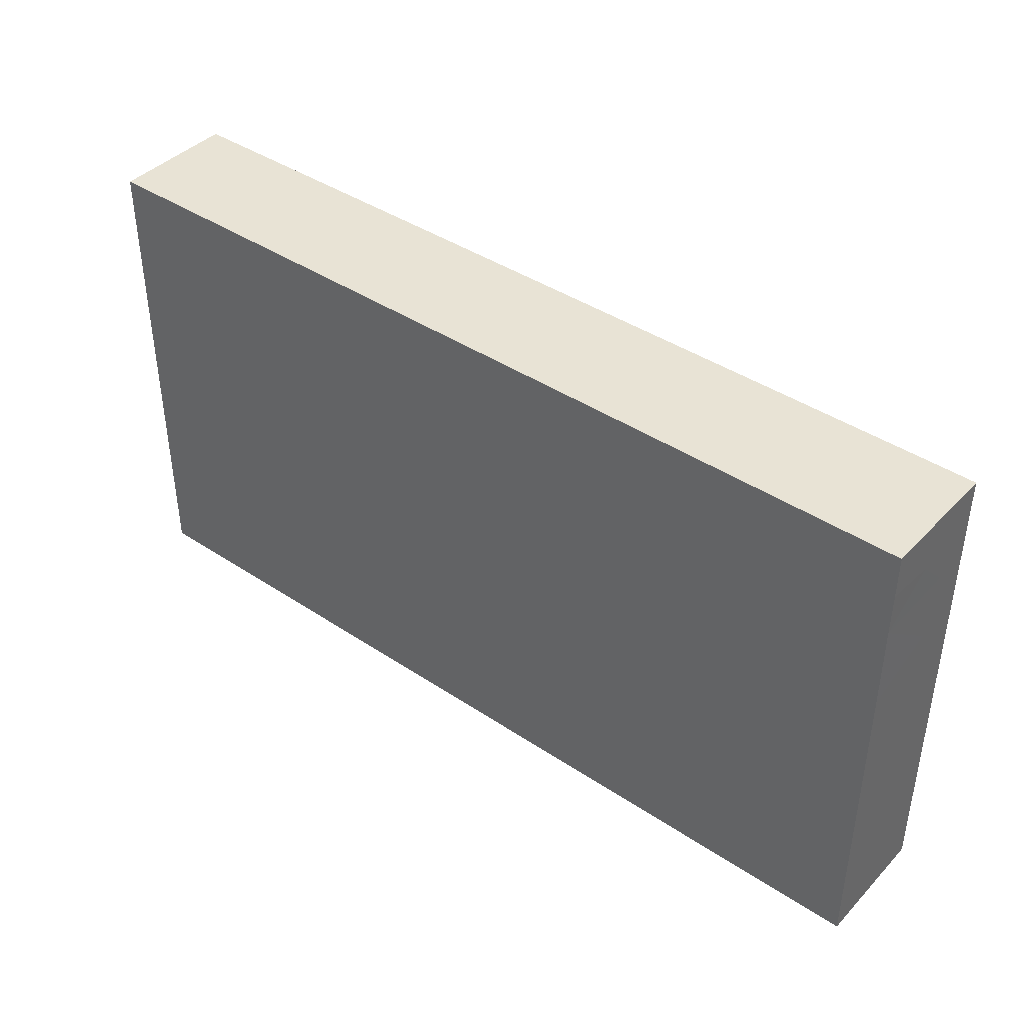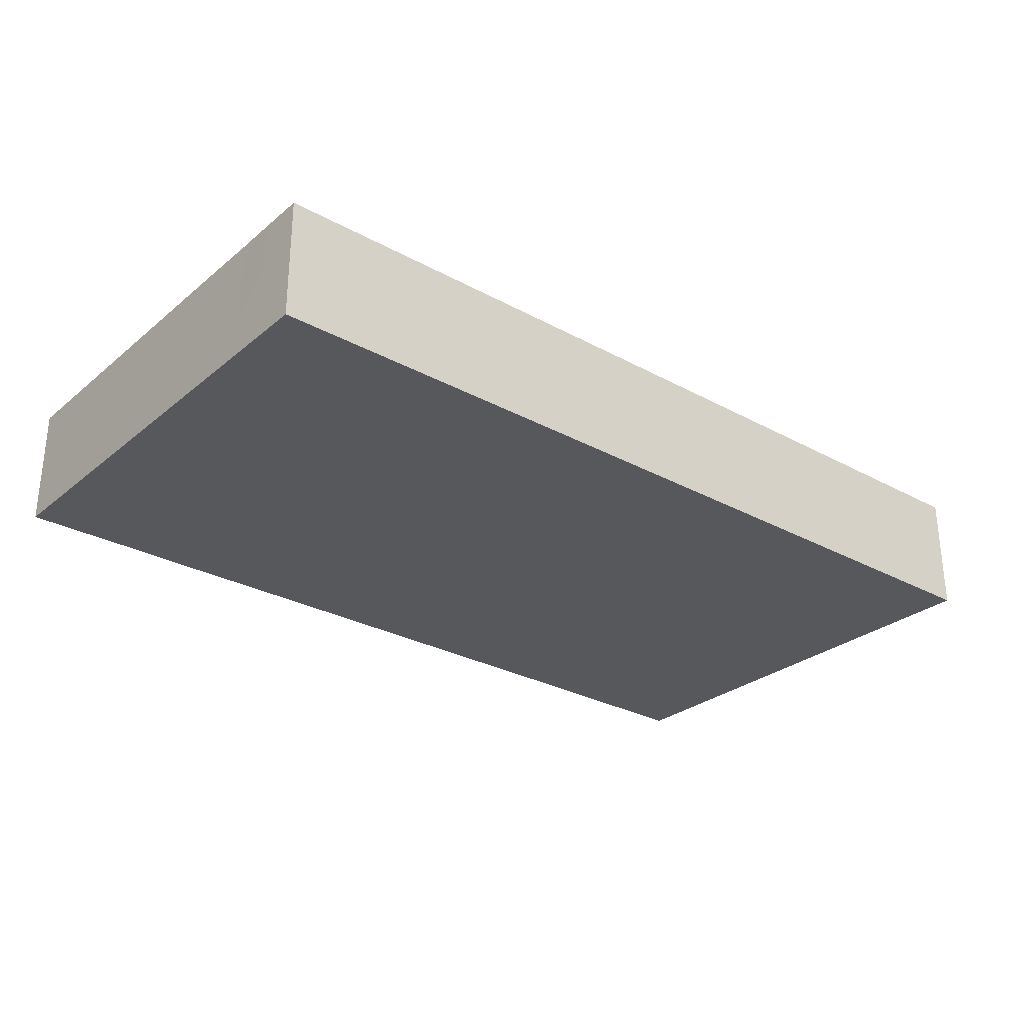
<metadata>
{"format":"obj","ext":"obj","renderer":"f3d","projection":"perspective","resolution":1024,"background":"white","views":[{"elev":41.2,"azim":39.0,"up":"+Y"},{"elev":-28.5,"azim":140.6,"up":"+Z"}]}
</metadata>
<code>
v -0.09964 -0.05297 -0.01342
v -0.09964 -0.05297 0.01342
v -0.09964 0.05297 -0.01342
v -0.09964 0.05297 0.01342
v 0.09964 -0.05297 -0.01342
v 0.09964 -0.05297 0.01342
v 0.09964 0.05297 -0.01342
v 0.09964 0.05297 0.01342
v 0.07208 0.03558 -0.01342
v 0.03761 0.03997 -0.01342
v -0.09964 -0.01073 -0.00258
v -0.08394 -0.05297 0.003414
v 0.09002 0.05297 0.001932
v -0.04444 0.03696 -0.01342
v 0.005453 0.03769 -0.01342
v -0.01326 0.0383 -0.01342
v -0.02659 0.03626 -0.01342
v -0.01055 -0.02647 -0.01342
v 0.02222 0.03758 -0.01342
v -0.02556 -0.04299 0.01342
v 0.09048 -0.04228 0.01342
v -0.05407 -0.05297 0.004759
v -0.08855 0.04282 0.01342
v -0.09072 -0.04395 0.01342
v 0.05483 -0.03881 -0.01342
v -0.01951 -0.05297 0.00202
v -0.004653 -0.05297 0.003414
v 0.01121 -0.05297 0.003414
v 0.02706 -0.05297 0.003414
v 0.04292 -0.05297 0.003414
v 0.05875 -0.05297 0.002607
v 0.06744 -0.05297 -0.002621
v -0.09964 0.006444 -0.004753
v -0.0555 0.05297 0.00258
v -0.03965 0.05297 0.00258
v -0.007438 0.05297 0.001531
v -0.02394 0.05297 0.0006016
v -0.03652 -0.0529 0
v 0.08263 -0.0529 -0.00258
v 0.007815 0.05297 0.00258
v 0.09964 -0.03323 -0.003026
v 0.08227 0.00553 -0.01342
v 0.08227 -0.01055 -0.01342
v -0.06045 0.00553 -0.01342
v -0.04536 0.006094 -0.01342
v -0.02874 -0.01055 -0.01342
v 0.002082 -0.02646 -0.01342
v -0.03056 -0.02777 -0.01342
v 0.02772 0.05297 0.001757
v -0.05799 0.03867 -0.01342
v -0.01065 -0.008404 -0.01342
v -0.07384 0.04021 -0.01342
v 0.09964 0.02151 -0.002483
v 0.09964 0.03487 -0.005174
v 0.03965 -0.04256 0.01342
v -0.0555 0.04256 0.01342
v -0.03646 0.04312 0.01342
v -0.006977 0.04244 0.01342
v -0.09145 -0.03225 0.01342
v -0.02203 0.04296 0.01342
v -0.007325 -0.04327 0.01342
v 0.007929 -0.04256 0.01342
v 0.02366 -0.04243 0.01342
v 0.0555 -0.04256 0.01342
v -0.09194 0.02161 -0.01342
v 0.007815 0.04256 0.01342
v 0.02367 0.04256 0.01342
v 0.08947 0.008041 0.01342
v -0.08969 -0.00818 0.01342
v -0.07929 -0.03216 0.01342
v -0.08947 0.02412 0.01342
v -0.07929 -0.01608 0.01342
v -0.07929 0.0003418 0.01342
v -0.07799 0.01725 0.01342
v 0.05539 0.04264 0.01342
v -0.07929 0.03216 0.01342
v -0.08875 -0.03253 -0.01342
v -0.06343 -0.01608 0.01342
v -0.06343 0 0.01342
v -0.06343 0.01608 0.01342
v 0.08708 0.03091 -0.01342
v -0.09964 0.04029 0.01342
v -0.06343 0.03216 0.01342
v 0.08699 0.05297 -0.01342
v -0.04671 -0.03108 0.01342
v -0.04757 -0.01608 0.01342
v -0.04757 0 0.01342
v -0.04765 0.01607 0.01342
v -0.04844 0.033 0.01342
v -0.03172 0 0.01342
v -0.03172 0.01608 0.01342
v -0.03172 0.03216 0.01342
v -0.01586 0 0.01342
v -0.01586 0.01608 0.01342
v -0.016 0.03288 0.01342
v -0.0002495 -0.0002343 0.01342
v 3.604e-05 0.01617 0.01342
v 0.0006252 0.03243 0.01342
v 0.08714 -0.05297 0.01342
v 0.01586 0 0.01342
v 0.01586 0.01608 0.01342
v 0.01634 0.03255 0.01342
v 0.0872 -0.0529 -0.01342
v 0.03172 0.03216 0.01342
v 0.05408 0.02133 0.01342
v 0.04757 0.03216 0.01342
v 0.09964 0.04256 0.002341
v 0.07929 0.03216 0.01342
v -0.08529 0.03167 -0.01342
v -0.06882 0.03029 -0.01342
v 0.08608 -0.03537 -0.01342
v -0.05253 0.01608 -0.01342
v -0.05364 0.02808 -0.01342
v -0.04197 -0.04256 0.01342
v 0.08901 0.02418 0.01342
v -0.06889 -0.03769 0.01342
v -0.06892 0.04256 0.01342
v -0.03667 0.01608 -0.01342
v -0.03588 0.02702 -0.01342
v 0.03484 -0.0529 -0.005004
v 0.002285 -0.05297 -0.00581
v -0.02918 -0.05297 -0.006432
v -0.01339 -0.05297 -0.00603
v -0.02162 -0.001299 -0.01342
v -0.02081 0.01106 -0.01342
v 0.01881 -0.05297 -0.004598
v -0.02081 0.02714 -0.01342
v 0.09964 0.04134 -0.01342
v -0.004948 0.008998 -0.01342
v -0.003973 0.02785 -0.01342
v 0 -0.01608 -0.01342
v 0.01091 -0.01608 -0.01342
v 0.01091 -0.005022 -0.01342
v 0 0 -0.01342
v 0.01091 0.01106 -0.01342
v 0.01091 0.02714 -0.01342
v 0.028 -0.02078 -0.01342
v 0.02676 -0.005022 -0.01342
v 0.02571 0.01175 -0.01342
v 0.02676 0.02714 -0.01342
v 0.04133 -0.03186 -0.01342
v 0.04262 -0.01608 -0.01342
v 0.04262 -0.005022 -0.01342
v 0.04262 0.01106 -0.01342
v 0.04262 0.02714 -0.01342
v 0.05848 -0.0211 -0.01342
v 0.0595 -0.005025 -0.01342
v 0.05848 0.01106 -0.01342
v 0.0575 0.02615 -0.01342
v 0.07117 -0.04053 -0.01342
v 0.07466 -0.0206 -0.01342
v 0.07315 -0.004047 -0.01342
v 0.07283 0.013 -0.01342
v 0.09964 -0.008041 -1.735e-18
v 0.09964 0.008041 -1.735e-18
v 0.0902 0.04323 -0.01342
v 0.09411 -0.02483 -0.01342
v -0.07929 0.05297 -0.01342
v -0.06343 0.05297 -0.01342
v -0.04804 0.05297 -0.01342
v -0.03172 0.05297 -0.01342
v -0.01586 0.05297 -0.01342
v 0 0.05297 -0.01342
v 0.01675 0.05297 -0.01342
v 0.03127 0.05297 -0.01342
v -0.06042 -0.05297 -0.004971
v 0.04757 0.05297 -0.01342
v 0.06281 0.05297 -0.01342
v 0.07426 0.05297 -0.01342
v 0.09964 -0.03216 -0.01342
v 0.09964 -0.01608 -0.01342
v 0.09964 0 -0.01342
v 0.09964 0.01514 -0.01342
v 0.09964 0.02971 -0.01342
v 0.03738 0.05297 -3.524e-05
v 0.09964 0.05297 -0.003579
v -0.09964 -0.03821 0.004305
v -0.09964 0.01608 -0.008262
v -0.09964 0.04369 0.003579
v -0.09964 -0.05297 0.003414
v -0.09964 -0.0342 0.01342
v -0.09964 -0.01608 0.01342
v -0.09964 0 0.01342
v -0.09964 0.01608 0.01342
v -0.09964 0.02761 0.01342
v -0.08934 0.05297 -0.003374
v -0.08074 0.05297 0.006086
v 0.0555 0.05297 -1.735e-18
v -0.09964 -0.03074 -0.002911
v 0.04148 0.03981 0.01342
v 0.03965 0.008041 0.01342
v -0.07441 0.05297 0.01342
v -0.06343 0.05297 0.01342
v -0.04757 0.05297 0.01342
v -0.03172 0.05297 0.01342
v -0.01586 0.05297 0.01342
v 0 0.05297 0.01342
v 0.01516 0.05297 0.01342
v 0.0286 0.05297 0.01342
v 0.03469 0.00302 -0.01342
v 0.05183 0.05297 0.01342
v 0.03965 -0.02412 0.01342
v 0.06277 0.05297 0.01342
v 0.07863 0.05297 0.01342
v -0.03172 -0.03216 0.01342
v -0.01586 -0.03216 0.01342
v 0 -0.03216 0.01342
v 0 -0.01608 0.01342
v 0.01586 -0.03216 0.01342
v 0.01553 -0.01605 0.01342
v 0.0316 -0.03247 0.01342
v 0.03172 -0.01608 0.01342
v 0.03172 0 0.01342
v -0.07136 -0.008041 0.01342
v 0.04757 -0.03216 0.01342
v -0.05577 -0.008277 0.01342
v 0.04757 -0.01608 0.01342
v -0.04043 -0.007932 0.01342
v -0.007929 -0.008041 0.01342
v 0.04757 0 0.01342
v -0.007929 0.008041 0.01342
v 0.007929 0.008041 0.01342
v -0.02936 0.004412 -0.01342
v 0.03469 0.0191 -0.01342
v -0.06045 -0.01306 -0.01342
v 0.06343 -0.03216 0.01342
v -0.0446 -0.01306 -0.01342
v 0.06343 -0.01608 0.01342
v 0.06343 0 0.01342
v 0.06428 0.01601 0.01342
v 0.08063 -0.04525 0.01342
v 0.08011 -0.03263 0.01342
v 0.07929 -0.01608 0.01342
v 0.07929 0 0.01342
v 0.07929 0.01608 0.01342
v -0.03965 -0.02412 0.01342
v 0.007929 -0.02412 0.01342
v -0.06045 -0.02915 -0.01342
v -0.04379 -0.0289 -0.01342
v -0.08301 -0.05297 0.01342
v -0.06909 -0.05297 0.01342
v -0.05848 -0.05297 0.01342
v 0.09964 -0.03183 0.01342
v 0.09964 -0.01608 0.01342
v 0.09964 0 0.01342
v 0.09964 0.01615 0.01342
v 0.0996 0.03449 0.01342
v -0.08722 0.008041 0.01342
v 0.02379 0.008041 0.01342
v -0.0613 0.0205 -0.01342
v 0.002977 0.0191 -0.01342
v 0.0555 0.008041 0.01342
v 0.07136 0.008041 0.01342
v -0.07631 0.00302 -0.01342
v 0.09964 -0.05297 0.003414
v -0.03637 -0.05297 0.01342
v -0.01586 -0.05297 0.01342
v -0.000967 -0.05297 0.01342
v 0.01586 -0.05297 0.01342
v 0.03172 -0.05297 0.01342
v -0.07136 0.02412 0.01342
v 0.04853 -0.05297 0.01342
v -0.0555 0.02412 0.01342
v -0.03965 0.02412 0.01342
v 0.06289 -0.05297 0.01342
v 0.07464 -0.05297 0.01342
v 0.007929 0.02412 0.01342
v -0.009681 0.01887 -0.01342
v 0.02036 -0.02893 -0.01342
v 0.05055 0.0191 -0.01342
v 0.06882 0.004585 -0.01342
v -0.07631 -0.01306 -0.01342
v -0.08368 -0.02219 -0.01342
v -0.08424 -0.005022 -0.01342
v -0.0845 0.01124 -0.01342
v -0.06711 -0.03703 -0.01342
v -0.06838 -0.0211 -0.01342
v -0.06838 -0.005022 -0.01342
v -0.06838 0.01106 -0.01342
v -0.08783 -0.02353 0.01342
v 0.02379 -0.02412 0.01342
v 0.07136 -0.04021 0.01342
v 0.07136 -0.02412 0.01342
v -0.05253 -0.05284 -0.01342
v -0.05253 -0.0211 -0.01342
v -0.05418 -0.003151 -0.01342
v -0.03667 -0.03719 -0.01342
v -0.03667 -0.05284 -0.01342
v -0.0381 -0.01997 -0.01342
v 0.02379 0.02412 0.01342
v 0.07009 -0.02964 -0.01342
v -0.03667 -0.005022 -0.01342
v -0.0891 -0.01333 -0.01342
v -0.02155 -0.03635 -0.01342
v -0.02081 -0.05284 -0.01342
v -0.004952 -0.03719 -0.01342
v -0.004952 -0.05284 -0.01342
v -0.0446 -0.04501 -0.01342
v 0.002977 -0.04501 -0.01342
v 0.01826 -0.0414 -0.01342
v -0.09194 0.00302 -0.01342
v 0.009561 -0.03535 -0.01342
v 0.01091 -0.05284 -0.01342
v -0.05929 -0.04367 -0.01342
v -0.04887 -0.05297 0.01342
v 0.02676 -0.03719 -0.01342
v 0.06716 0.05297 0.00138
v 0.02676 -0.05284 -0.01342
v 0.01859 0.05297 0.004771
v 0.04262 -0.05284 -0.01342
v 0.04722 0.05297 -0.003748
v 0.07476 -0.05284 -0.01342
v -0.08249 -0.05297 -0.01342
v -0.06808 -0.05297 -0.01342
v 0.06193 0.03762 -0.01342
v 0.06198 -0.05297 -0.01342
v -0.09964 0.0332 -0.001082
v 0.06417 0.0267 0.01342
v -0.02081 -0.02663 -0.01342
v -0.08125 0.02112 -0.01342
v 0.08914 0.05297 0.01342
v -0.01028 0.00143 -0.01342
v -0.09964 0.03216 -0.01342
v -0.09964 0.05297 -0.003414
v -0.09964 0.04256 -0.01342
v -0.09964 -0.03228 -0.01342
v 0.09964 0.04369 0.01342
v -0.09964 -0.02146 -0.01342
v -0.09964 -0.005022 -0.01342
v -0.09964 0.01106 -0.01342
v 0.09964 -0.04256 -0.01342
v 0.09964 -0.04256 0.01342
v -0.09964 -0.04262 -0.01342
v 0.03876 -0.04342 -0.01342
v -0.02611 -0.05297 0.01342
v 0.08792 -0.00553 0.01342
v 0.08792 -0.02161 0.01342
v -0.08947 0.05297 -0.01342
v -0.08947 0.05297 0.01342
v -0.06864 0.05297 0.003561
v -0.07666 -0.04193 -0.01342
v 0.09964 -0.02412 0.002341
v -0.07234 -0.05297 -0.003733
v -0.07384 -0.02915 -0.01342
v 0.0523 -0.0529 -0.01342
v 0.03469 -0.01055 -0.01342
v 0.08227 0.02161 -0.01342
v 0.05055 -0.01055 -0.01342
v 0.01884 -0.01055 -0.01342
v 0.0495 -0.0274 -0.01342
v -0.02379 -0.00553 0.01342
v 0.07233 0.04077 0.01342
v 0.09964 -0.02439 -0.007614
v -0.09964 0.02171 0.004285
v -0.02444 -0.01572 0.01342
v -0.07602 0.05297 -0.003573
f 1 12 180
f 1 313 12
f 1 333 77
f 1 77 341
f 1 180 333
f 1 341 313
f 2 24 181
f 2 240 24
f 2 181 180
f 2 180 240
f 3 109 325
f 3 338 109
f 3 324 186
f 3 186 338
f 3 325 324
f 4 82 23
f 4 23 339
f 4 179 82
f 4 324 179
f 4 339 324
f 5 255 103
f 5 103 331
f 5 332 255
f 5 331 332
f 6 21 99
f 6 332 21
f 6 99 255
f 6 255 332
f 7 156 84
f 7 84 176
f 7 128 156
f 7 176 128
f 8 176 13
f 8 13 321
f 8 107 176
f 8 327 107
f 8 321 327
f 9 156 81
f 9 81 347
f 9 84 156
f 9 169 84
f 9 153 315
f 9 347 153
f 9 168 169
f 9 315 168
f 10 140 19
f 10 19 164
f 10 145 140
f 10 315 145
f 10 164 165
f 10 165 167
f 10 167 315
f 11 183 33
f 11 33 329
f 11 182 183
f 11 189 182
f 11 328 189
f 11 329 328
f 12 240 180
f 12 343 240
f 12 313 343
f 13 84 169
f 13 176 84
f 13 169 204
f 13 204 321
f 14 17 119
f 14 161 17
f 14 113 50
f 14 50 160
f 14 119 113
f 14 160 161
f 15 130 16
f 15 16 163
f 15 19 136
f 15 164 19
f 15 136 130
f 15 163 164
f 16 127 17
f 16 17 162
f 16 130 127
f 16 162 163
f 17 127 119
f 17 161 162
f 18 46 51
f 18 319 46
f 18 131 47
f 18 47 296
f 18 51 131
f 18 296 294
f 18 294 319
f 19 140 136
f 20 61 206
f 20 257 61
f 20 205 114
f 20 114 256
f 20 206 205
f 20 256 335
f 20 335 257
f 21 231 99
f 21 232 231
f 21 243 232
f 21 332 243
f 22 38 256
f 22 284 38
f 22 166 284
f 22 343 166
f 22 305 242
f 22 242 343
f 22 256 305
f 23 76 117
f 23 185 76
f 23 82 185
f 23 117 339
f 24 70 59
f 24 59 181
f 24 240 70
f 25 334 141
f 25 141 350
f 25 146 291
f 25 350 146
f 25 291 150
f 25 150 316
f 25 310 334
f 25 345 310
f 25 316 345
f 26 123 27
f 26 27 257
f 26 38 122
f 26 335 38
f 26 122 295
f 26 295 123
f 26 257 335
f 27 121 28
f 27 28 258
f 27 297 121
f 27 123 297
f 27 258 257
f 28 126 29
f 28 29 259
f 28 121 303
f 28 303 126
f 28 259 258
f 29 120 30
f 29 30 260
f 29 308 120
f 29 126 308
f 29 260 259
f 30 31 262
f 30 345 31
f 30 120 310
f 30 262 260
f 30 310 345
f 31 32 266
f 31 316 32
f 31 265 262
f 31 266 265
f 31 345 316
f 32 39 266
f 32 312 39
f 32 316 312
f 33 178 330
f 33 354 178
f 33 183 184
f 33 184 354
f 33 330 329
f 34 35 160
f 34 194 35
f 34 160 159
f 34 159 340
f 34 193 194
f 34 340 193
f 35 37 161
f 35 195 37
f 35 161 160
f 35 194 195
f 36 162 37
f 36 37 196
f 36 40 163
f 36 197 40
f 36 163 162
f 36 196 197
f 37 162 161
f 37 195 196
f 38 288 122
f 38 335 256
f 38 284 288
f 39 255 99
f 39 99 266
f 39 103 255
f 39 312 103
f 40 164 163
f 40 309 164
f 40 197 198
f 40 198 309
f 41 331 170
f 41 170 353
f 41 243 332
f 41 342 243
f 41 332 331
f 41 353 342
f 42 43 152
f 42 172 43
f 42 152 271
f 42 271 153
f 42 153 347
f 42 173 172
f 42 347 173
f 43 111 151
f 43 157 111
f 43 151 152
f 43 171 157
f 43 172 171
f 44 112 45
f 44 45 286
f 44 279 112
f 44 278 254
f 44 254 279
f 44 286 278
f 45 112 118
f 45 118 223
f 45 223 292
f 45 292 286
f 46 48 289
f 46 319 48
f 46 124 51
f 46 292 124
f 46 289 227
f 46 227 292
f 47 131 132
f 47 132 269
f 47 269 302
f 47 299 296
f 47 302 299
f 48 287 239
f 48 239 289
f 48 294 287
f 48 319 294
f 49 165 164
f 49 164 309
f 49 175 165
f 49 199 175
f 49 309 199
f 50 110 52
f 50 52 159
f 50 113 110
f 50 159 160
f 51 124 322
f 51 134 131
f 51 322 134
f 52 110 109
f 52 109 338
f 52 158 159
f 52 338 158
f 53 174 54
f 53 54 247
f 53 155 173
f 53 246 155
f 53 173 174
f 53 247 246
f 54 176 107
f 54 107 247
f 54 174 128
f 54 128 176
f 55 211 63
f 55 63 260
f 55 64 215
f 55 262 64
f 55 215 211
f 55 260 262
f 56 89 57
f 56 57 194
f 56 83 89
f 56 117 83
f 56 193 117
f 56 194 193
f 57 92 60
f 57 60 195
f 57 89 92
f 57 195 194
f 58 60 95
f 58 196 60
f 58 98 66
f 58 66 197
f 58 95 98
f 58 197 196
f 59 70 280
f 59 182 181
f 59 280 182
f 60 92 95
f 60 196 195
f 61 62 207
f 61 258 62
f 61 207 206
f 61 257 258
f 62 63 209
f 62 259 63
f 62 209 207
f 62 258 259
f 63 211 209
f 63 259 260
f 64 226 215
f 64 282 226
f 64 262 265
f 64 265 282
f 65 109 320
f 65 323 109
f 65 320 275
f 65 275 330
f 65 330 323
f 66 102 67
f 66 67 198
f 66 98 102
f 66 198 197
f 67 102 104
f 67 104 190
f 67 190 199
f 67 199 198
f 68 115 235
f 68 246 115
f 68 235 234
f 68 234 336
f 68 245 246
f 68 336 245
f 69 72 214
f 69 280 72
f 69 214 73
f 69 73 248
f 69 183 182
f 69 182 280
f 69 248 183
f 70 116 72
f 70 72 280
f 70 240 116
f 71 74 76
f 71 248 74
f 71 76 185
f 71 185 184
f 71 184 248
f 72 116 78
f 72 78 214
f 73 80 74
f 73 74 248
f 73 79 80
f 73 214 79
f 74 261 76
f 74 80 261
f 75 201 106
f 75 106 318
f 75 203 201
f 75 352 203
f 75 318 352
f 76 83 117
f 76 261 83
f 77 328 273
f 77 273 341
f 77 326 328
f 77 333 326
f 78 116 86
f 78 86 216
f 78 216 214
f 79 87 80
f 79 216 87
f 79 214 216
f 80 87 88
f 80 88 263
f 80 263 261
f 81 156 128
f 81 128 174
f 81 174 347
f 82 179 185
f 83 263 89
f 83 261 263
f 85 86 116
f 85 236 86
f 85 116 114
f 85 114 205
f 85 205 236
f 86 218 216
f 86 236 218
f 87 90 88
f 87 218 90
f 87 216 218
f 88 90 91
f 88 91 264
f 88 264 263
f 89 264 92
f 89 263 264
f 90 94 91
f 90 93 221
f 90 351 93
f 90 221 94
f 90 218 351
f 91 94 264
f 92 94 95
f 92 264 94
f 93 219 96
f 93 96 221
f 93 355 219
f 93 351 355
f 94 98 95
f 94 97 98
f 94 221 97
f 96 210 100
f 96 100 222
f 96 208 210
f 96 219 208
f 96 222 221
f 97 267 98
f 97 222 101
f 97 101 267
f 97 221 222
f 98 267 102
f 99 231 266
f 100 210 213
f 100 213 249
f 100 249 222
f 101 249 191
f 101 191 290
f 101 222 249
f 101 290 267
f 102 290 104
f 102 267 290
f 103 111 170
f 103 312 111
f 103 170 331
f 104 106 190
f 104 191 106
f 104 290 191
f 105 106 191
f 105 318 106
f 105 191 252
f 105 252 230
f 105 230 318
f 106 201 190
f 107 327 247
f 108 235 115
f 108 115 247
f 108 327 204
f 108 204 352
f 108 318 235
f 108 247 327
f 108 352 318
f 109 110 320
f 109 323 325
f 110 113 250
f 110 250 320
f 111 150 291
f 111 312 150
f 111 291 151
f 111 157 170
f 112 113 119
f 112 250 113
f 112 119 118
f 112 279 250
f 114 116 305
f 114 305 256
f 115 246 247
f 116 240 241
f 116 241 242
f 116 242 305
f 117 193 192
f 117 192 339
f 118 119 127
f 118 127 125
f 118 125 223
f 120 308 310
f 121 297 303
f 122 288 295
f 123 295 297
f 124 223 125
f 124 125 322
f 124 292 223
f 125 127 268
f 125 268 129
f 125 129 322
f 126 303 308
f 127 130 268
f 129 135 134
f 129 134 322
f 129 251 135
f 129 268 251
f 130 136 251
f 130 251 268
f 131 133 132
f 131 134 133
f 132 133 349
f 132 349 269
f 133 134 135
f 133 135 138
f 133 138 349
f 135 136 140
f 135 251 136
f 135 139 138
f 135 140 139
f 137 138 346
f 137 349 138
f 137 142 141
f 137 141 306
f 137 346 142
f 137 306 269
f 137 269 349
f 138 139 200
f 138 200 346
f 139 140 224
f 139 144 200
f 139 224 144
f 140 145 224
f 141 142 350
f 141 334 306
f 142 346 143
f 142 143 348
f 142 348 146
f 142 146 350
f 143 144 148
f 143 200 144
f 143 148 147
f 143 147 348
f 143 346 200
f 144 270 148
f 144 224 270
f 145 149 270
f 145 315 149
f 145 270 224
f 146 147 152
f 146 348 147
f 146 152 151
f 146 151 291
f 147 148 271
f 147 271 152
f 148 149 153
f 148 270 149
f 148 153 271
f 149 315 153
f 150 312 316
f 154 172 155
f 154 155 245
f 154 171 172
f 154 342 171
f 154 245 244
f 154 244 342
f 155 172 173
f 155 246 245
f 157 171 170
f 158 356 159
f 158 338 186
f 158 186 356
f 159 356 340
f 165 175 167
f 166 314 284
f 166 343 314
f 167 311 168
f 167 168 315
f 167 175 311
f 168 307 169
f 168 188 307
f 168 311 188
f 169 307 204
f 170 171 353
f 171 342 353
f 173 347 174
f 175 199 201
f 175 201 311
f 177 180 181
f 177 333 180
f 177 181 182
f 177 182 189
f 177 189 333
f 178 323 330
f 178 354 323
f 179 317 185
f 179 325 317
f 179 324 325
f 183 248 184
f 184 185 354
f 185 317 354
f 186 339 187
f 186 187 356
f 186 324 339
f 187 339 192
f 187 192 340
f 187 340 356
f 188 201 203
f 188 311 201
f 188 203 307
f 189 328 326
f 189 326 333
f 190 201 199
f 191 213 220
f 191 249 213
f 191 220 252
f 192 193 340
f 198 199 309
f 202 212 211
f 202 211 215
f 202 217 212
f 202 215 217
f 203 204 307
f 203 352 204
f 204 327 321
f 205 206 236
f 206 207 208
f 206 208 355
f 206 355 236
f 207 237 208
f 207 209 237
f 208 237 210
f 208 219 355
f 209 210 237
f 209 281 210
f 209 211 281
f 210 212 213
f 210 281 212
f 211 212 281
f 212 217 213
f 213 217 220
f 215 228 217
f 215 226 228
f 217 229 220
f 217 228 229
f 218 236 355
f 218 355 351
f 220 229 252
f 225 227 285
f 225 286 227
f 225 277 272
f 225 272 278
f 225 285 277
f 225 278 286
f 226 283 228
f 226 282 232
f 226 232 283
f 227 289 285
f 227 286 292
f 228 233 229
f 228 283 233
f 229 233 234
f 229 234 253
f 229 253 252
f 230 253 235
f 230 235 318
f 230 252 253
f 231 232 282
f 231 282 266
f 232 233 283
f 232 337 233
f 232 243 337
f 233 336 234
f 233 337 336
f 234 235 253
f 238 285 239
f 238 239 304
f 238 276 277
f 238 304 276
f 238 277 285
f 239 285 289
f 239 287 298
f 239 298 304
f 240 343 241
f 241 343 242
f 243 244 337
f 243 342 244
f 244 245 336
f 244 336 337
f 250 279 320
f 254 278 274
f 254 274 301
f 254 275 279
f 254 301 275
f 265 266 282
f 269 300 302
f 269 306 300
f 272 277 273
f 272 273 293
f 272 274 278
f 272 293 274
f 273 277 344
f 273 328 293
f 273 344 341
f 274 293 329
f 274 329 301
f 275 320 279
f 275 301 330
f 276 344 277
f 276 304 341
f 276 341 344
f 284 298 288
f 284 304 298
f 284 314 304
f 287 295 288
f 287 288 298
f 287 294 295
f 293 328 329
f 294 296 295
f 295 296 297
f 296 299 297
f 297 299 303
f 299 302 303
f 300 303 302
f 300 308 303
f 300 306 308
f 301 329 330
f 304 314 341
f 306 334 308
f 308 334 310
f 313 341 314
f 313 314 343
f 317 325 323
f 317 323 354

</code>
